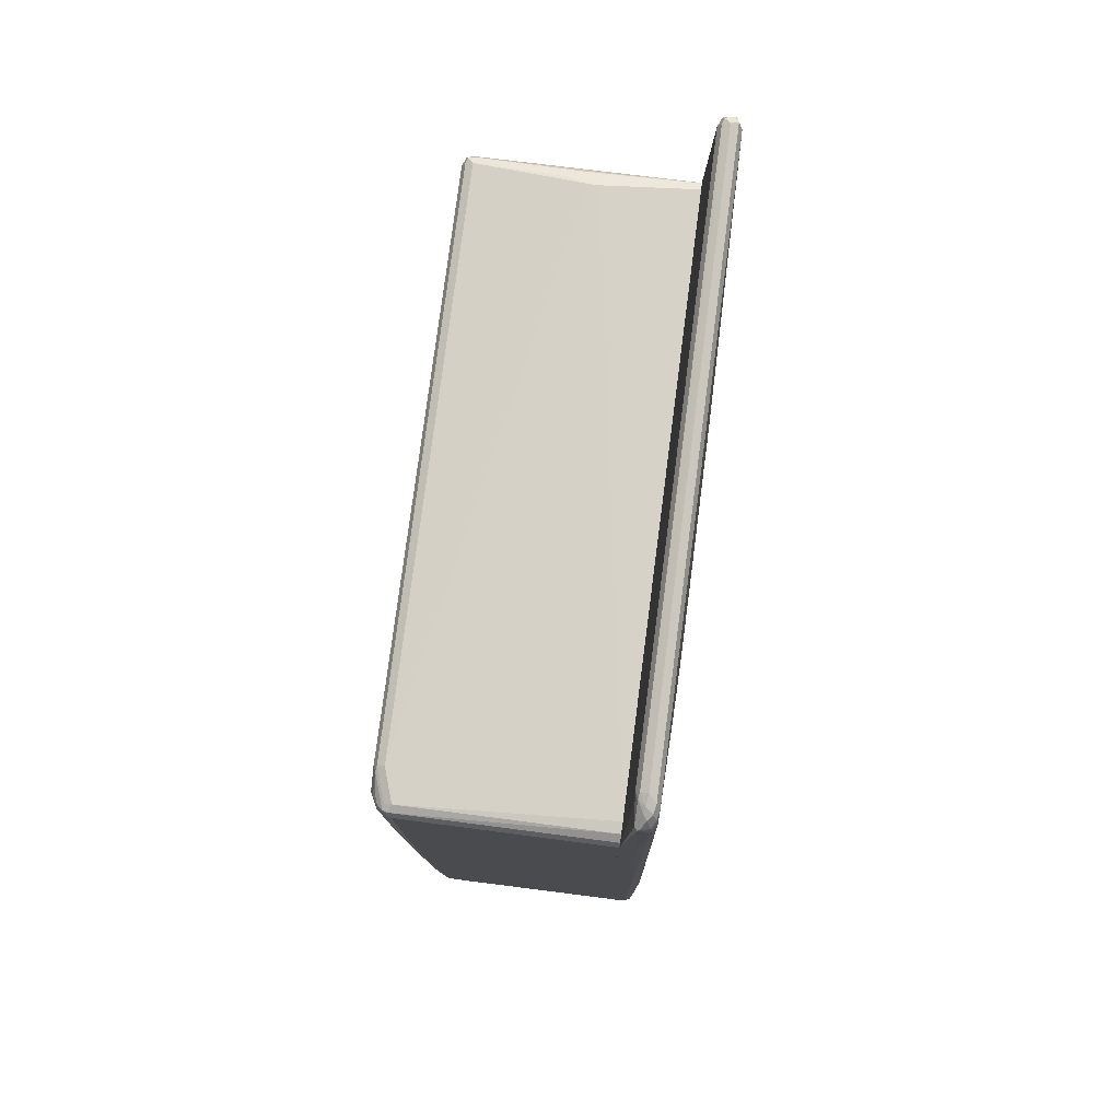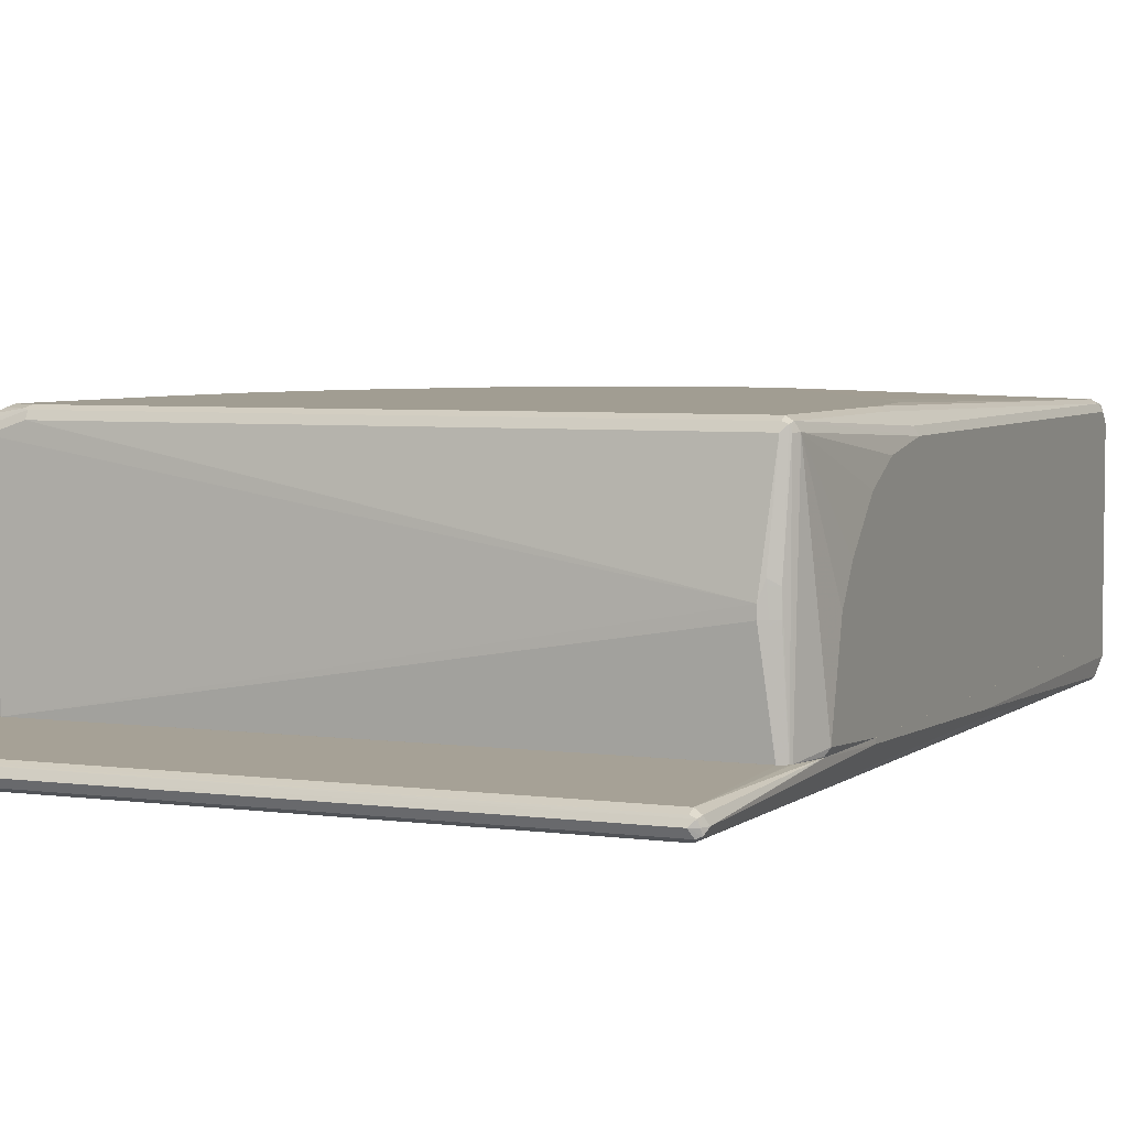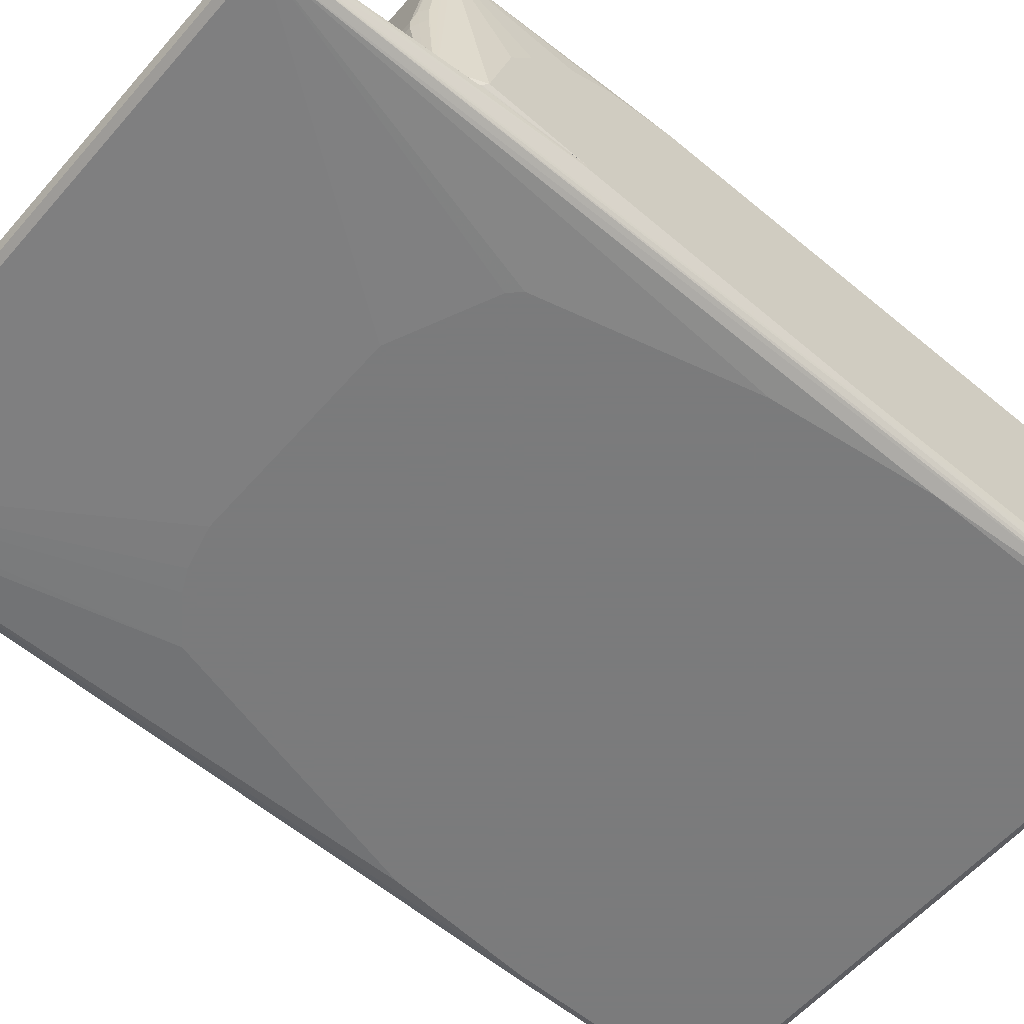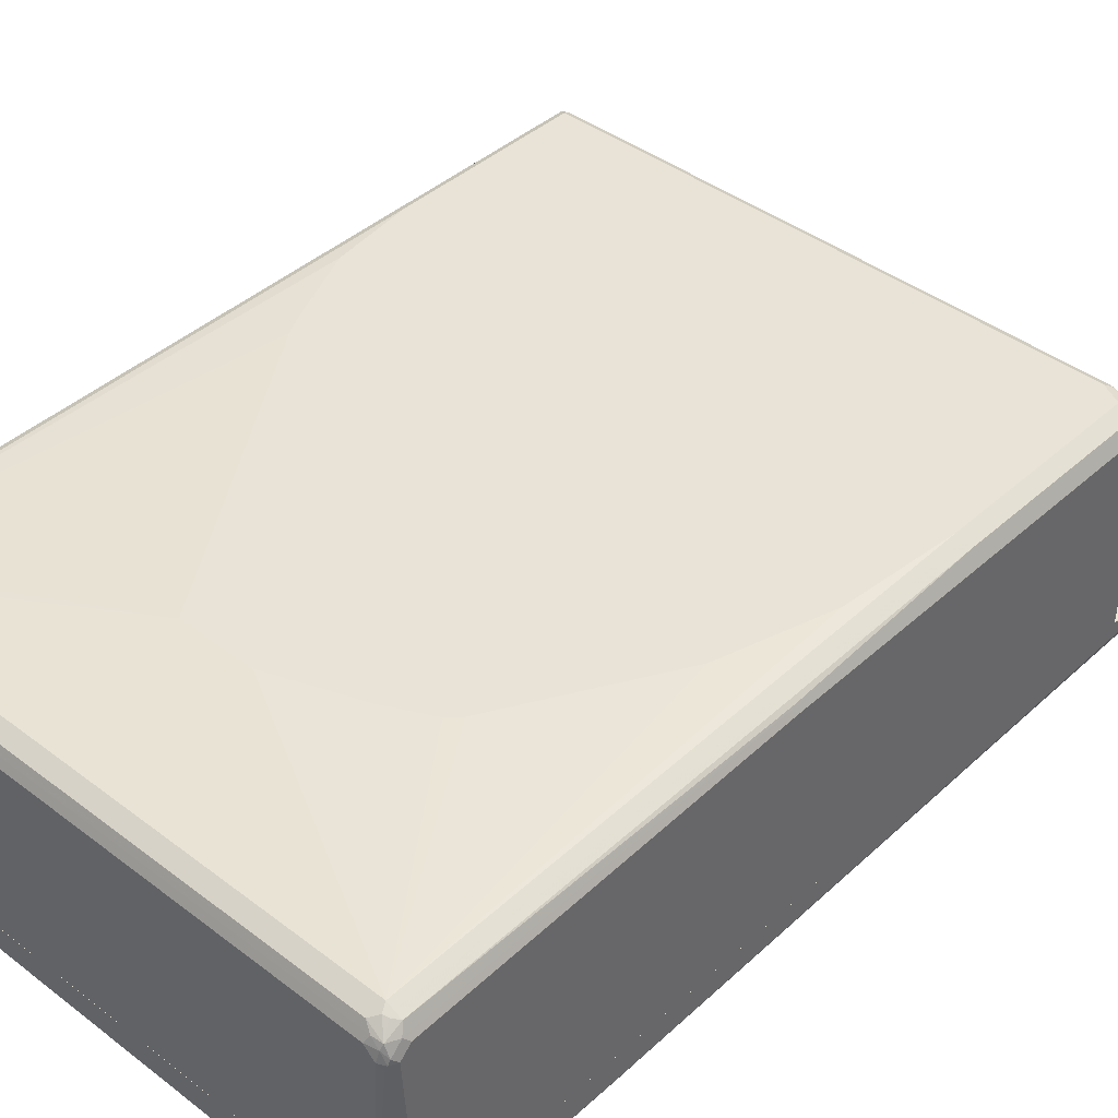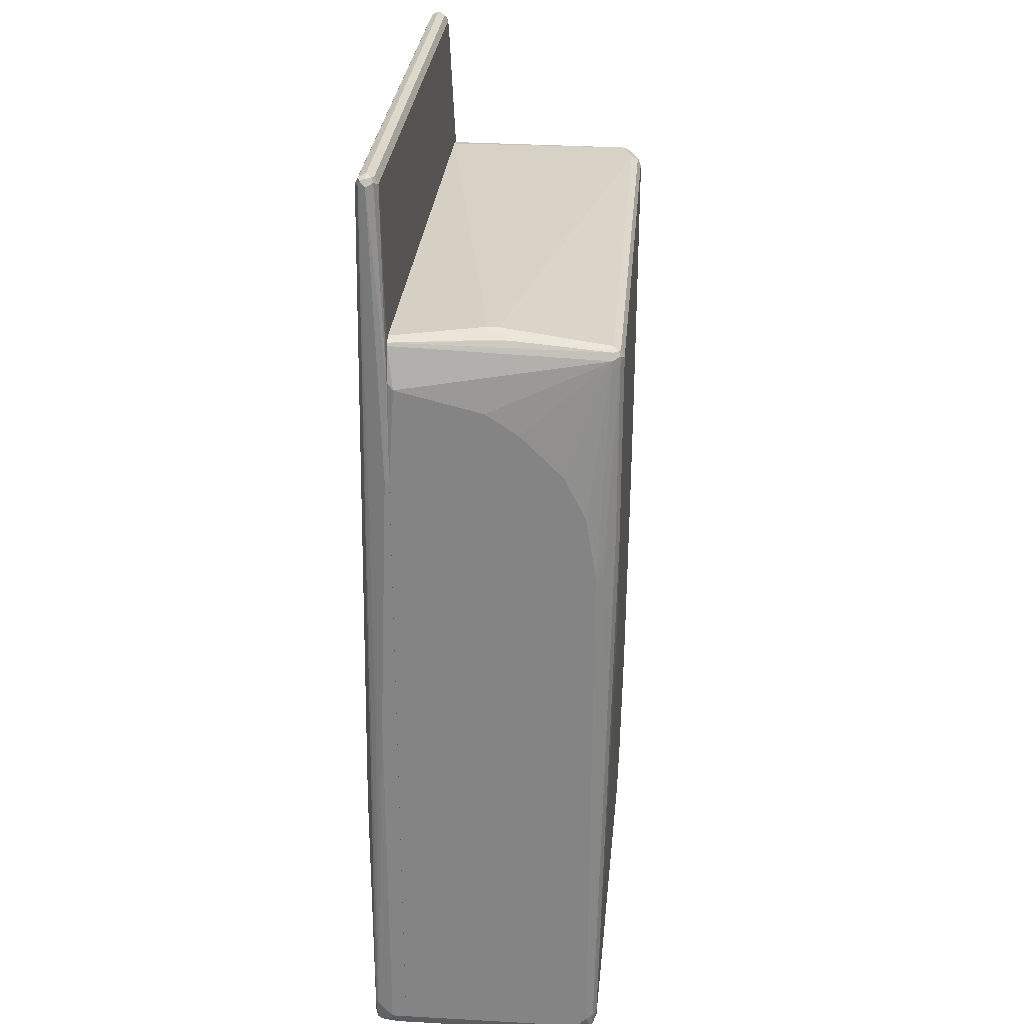
<metadata>
{"format":"obj","ext":"obj","renderer":"f3d","projection":"perspective","resolution":1024,"background":"white","views":[{"elev":78.3,"azim":97.4,"up":"+Y"},{"elev":4.8,"azim":-156.8,"up":"+Z"},{"elev":-58.4,"azim":-130.7,"up":"+Z"},{"elev":41.4,"azim":42.6,"up":"+Z"},{"elev":28.0,"azim":-85.3,"up":"+Y"}]}
</metadata>
<code>
v 0.5206 0.5385 -0.1795
v 0.516 0.7628 -0.1885
v 0.516 0.7987 -0.1705
v 0.5206 0.5385 -0.1543
v 0.5206 -0.4487 -0.1974
v 0.5145 0.7837 -0.1915
v 0.5145 0.8016 -0.1735
v 0.4935 0.8166 -0.175
v 0.5115 0.7987 -0.166
v 0.4846 0.7897 -0.1616
v 0.5145 0.5504 -0.1543
v 0.5206 -0.7897 -0.1543
v 0.5206 -0.7897 -0.1974
v 0.5145 -0.4547 -0.2094
v 0.5025 0.7897 -0.1974
v 0.4996 0.8047 -0.1945
v 0.5115 0.7987 -0.1885
v 0.5025 0.8121 -0.1817
v 0.4846 0.8212 -0.1773
v 0.4756 0.8166 -0.166
v 0.4666 0.8076 -0.1616
v 0.5025 0.5587 -0.1543
v 0.5181 -0.7947 -0.1543
v 0.5085 -0.8136 -0.1974
v 0.5115 -0.8032 -0.2064
v 0.5145 -0.7956 -0.2094
v 0.5025 -0.4487 -0.2154
v 0.3589 0.2871 -0.2154
v 0.4846 0.8076 -0.1974
v 0.4846 -0.1974 -0.2154
v 0.4787 0.8196 -0.1915
v 0.4935 0.8166 -0.1885
v 0.4666 0.8257 -0.1795
v 0.4666 0.8196 -0.1675
v -0.4846 0.8196 -0.1675
v -0.4846 0.8076 -0.1616
v 0.4846 0.5617 -0.1543
v 0.5121 -0.8066 -0.1543
v 0.5085 -0.8136 -0.1543
v 0.5036 -0.8162 -0.1543
v 0.4935 -0.8212 -0.2064
v 0.5025 -0.8099 -0.2109
v 0.5025 -0.7897 -0.2154
v 0.2872 0.3409 -0.2154
v 0.2512 0.3589 -0.2154
v 0.1795 0.3768 -0.2154
v -0.4846 0.8076 -0.1974
v -0.4906 0.8196 -0.1915
v -0.4935 0.8212 -0.1705
v -0.4846 0.8257 -0.1795
v -0.4966 0.8136 -0.1675
v -0.5147 0.4953 -0.1543
v -0.4999 0.5504 -0.1543
v -0.4974 0.5553 -0.1543
v -0.4859 0.5611 -0.1543
v -0.4846 0.5617 -0.1543
v 0.4917 -0.8221 -0.1543
v 0.4846 -0.8257 -0.1974
v -0.4218 -0.8212 -0.2064
v 0.4846 -0.8196 -0.2094
v 0.4846 -0.8076 -0.2154
v -0.1795 0.3768 -0.2154
v -0.4966 0.8076 -0.1915
v -0.341 0.305 -0.2154
v -0.3589 0.2871 -0.2154
v -0.4487 -0.05383 -0.2154
v -0.4846 -0.323 -0.2154
v -0.5115 -0.7628 -0.2109
v -0.498 0.8166 -0.1885
v -0.4966 0.8196 -0.1795
v -0.5025 0.8076 -0.1795
v -0.5151 0.4885 -0.1543
v 0.4846 -0.8257 -0.1543
v -0.4846 -0.8257 -0.1974
v -0.4846 -0.8196 -0.2094
v 0.4039 -0.8166 -0.2109
v -0.4846 -0.8076 -0.2154
v -0.516 -0.7628 -0.2064
v -0.5145 -0.1435 -0.1915
v -0.4935 -0.8166 -0.2109
v -0.5206 0.323 -0.1616
v -0.516 -0.1345 -0.1885
v -0.5206 -0.1435 -0.1795
v -0.5206 0.323 -0.1543
v -0.4846 -0.8257 -0.1543
v -0.5059 -0.815 -0.1543
v -0.4966 -0.8196 -0.2034
v -0.5085 -0.7897 -0.2034
v -0.5115 -0.7987 -0.193
v -0.5145 -0.8016 -0.1855
v -0.5206 -0.7897 -0.1795
v -0.507 -0.8076 -0.1952
v -0.5206 -0.7897 -0.1543
v -0.5085 -0.8136 -0.1543
v -0.5085 -0.8136 -0.1735
v -0.5169 -0.7971 -0.1543
v -0.5099 -0.811 -0.1543
v 0.5206 0.5385 -0.1542
v 0.5145 0.5504 -0.1542
v 0.5206 0.5385 0.1795
v 0.5206 -0.7898 -0.1542
v 0.5025 0.5588 -0.1542
v 0.5145 0.5504 0.1855
v 0.5145 0.5385 0.1914
v 0.5206 -0.1614 0.1795
v 0.5206 -0.8077 0.1436
v 0.5085 -0.8136 -0.1542
v 0.4846 0.5617 -0.1542
v 0.5025 0.5564 0.1795
v 0.5025 0.5504 0.1914
v 0.5115 0.5474 0.1929
v 0.5085 0.5205 0.2034
v 0.5145 -0.1614 0.1914
v 0.516 -0.1705 0.1884
v 0.5206 -0.7898 0.1615
v 0.516 -0.8167 0.1525
v 0.5145 -0.8197 0.1436
v 0.5115 -0.8212 0.1346
v 0.4966 -0.8197 -0.1542
v -0.4666 0.5743 3.412e-05
v -0.4666 0.5743 0.01798
v -0.4846 0.5617 -0.1542
v 0.4487 0.5564 0.1974
v 0.4487 0.5504 0.2094
v 0.4577 0.5474 0.2109
v 0.5025 0.5385 0.2041
v 0.4935 0.5294 0.2109
v 0.4966 0.5205 0.2094
v 0.5085 0.1794 0.2034
v 0.5085 -0.7898 0.1855
v 0.516 -0.7987 0.1705
v 0.507 -0.8167 0.1705
v 0.5048 -0.8212 0.1615
v 0.5025 -0.8256 0.1436
v 0.4846 -0.8256 -0.1542
v 0.4917 -0.8221 -0.1542
v -0.4787 0.5684 3.412e-05
v -0.4756 0.5699 0.04487
v -0.4859 0.5611 -0.1542
v -0.4846 0.5564 0.1974
v -0.4846 0.5504 0.2094
v 0.4487 0.5385 0.2154
v 0.4846 0.5205 0.2154
v 0.4966 0.1794 0.2094
v 0.4966 -0.7898 0.1914
v 0.4906 -0.8017 0.1914
v 0.498 -0.7987 0.1884
v 0.5025 -0.8077 0.1795
v 0.4787 -0.8136 0.1855
v 0.4906 -0.8197 0.1735
v 0.4846 -0.8256 0.1615
v -0.4846 -0.8256 -0.1542
v -0.4906 0.5623 3.412e-05
v -0.4787 0.5684 0.03589
v -0.4906 0.5623 0.03589
v -0.4935 0.5519 0.2064
v -0.4974 0.5552 -0.1542
v -0.4846 0.5385 0.2154
v 0.4846 0.1794 0.2154
v 0.4846 -0.7898 0.1974
v -0.4906 -0.8136 0.1855
v -0.4787 -0.8197 0.1735
v -0.4846 -0.8256 0.1615
v -0.4919 -0.822 -0.1542
v -0.4966 0.5504 0.1974
v -0.4966 0.5444 0.2094
v -0.4999 0.5504 -0.1542
v -0.4846 0.2153 0.2154
v 0.4666 -0.01807 0.2154
v 0.4128 -0.1973 0.2154
v 0.2692 -0.4487 0.2154
v 0.2512 -0.4666 0.2154
v 0.1795 -0.5025 0.2154
v 0.03587 -0.5564 0.2154
v -0.4846 -0.7898 0.1974
v -0.5085 -0.8136 0.1675
v -0.5115 -0.7987 0.1884
v -0.4966 -0.8197 0.1556
v -0.4966 -0.8197 -0.1542
v -0.5025 0.5385 0.1974
v -0.5206 0.1615 0.1795
v -0.5145 0.1675 0.1914
v -0.4966 0.2214 0.2094
v -0.5147 0.4952 -0.1542
v -0.516 0.4935 -0.1526
v -0.5206 0.4846 -0.1436
v -0.4666 0.0717 0.2154
v -0.5025 -0.7718 0.1974
v -0.08968 -0.5564 0.2154
v -0.4996 -0.7868 0.1945
v -0.5099 -0.811 -0.1542
v -0.5085 -0.8136 -0.1542
v -0.5059 -0.815 -0.1542
v -0.5206 -0.7898 0.1615
v -0.5145 -0.7658 0.1914
v -0.5206 -0.7718 0.1795
v -0.5206 0.4487 3.412e-05
v -0.5206 0.4128 0.05384
v -0.5206 0.341 0.1256
v -0.5206 0.2692 0.1615
v -0.5151 0.4885 -0.1542
v -0.5206 0.3231 -0.1542
v -0.4128 -0.05397 0.2154
v -0.3949 -0.08988 0.2154
v -0.5206 -0.7898 -0.1542
f 1 2 3
f 1 3 4
f 1 4 12
f 1 12 13
f 1 13 5
f 1 5 2
f 2 6 3
f 2 5 6
f 3 6 7
f 3 7 8
f 3 8 9
f 3 9 4
f 4 9 10
f 4 10 11
f 4 11 22
f 4 22 37
f 4 37 56
f 4 56 55
f 4 55 54
f 4 54 53
f 4 53 52
f 4 52 72
f 4 72 84
f 4 84 93
f 4 93 96
f 4 96 97
f 4 97 94
f 4 94 86
f 4 86 85
f 4 85 73
f 4 73 57
f 4 57 40
f 4 40 39
f 4 39 38
f 4 38 23
f 4 23 12
f 5 13 26
f 5 26 14
f 5 14 6
f 6 15 16
f 6 16 17
f 6 17 7
f 6 14 27
f 6 27 15
f 7 17 18
f 7 18 8
f 8 18 32
f 8 32 19
f 8 19 20
f 8 20 9
f 9 20 21
f 9 21 10
f 10 21 11
f 11 21 22
f 12 23 13
f 13 23 38
f 13 38 24
f 13 24 25
f 13 25 26
f 14 26 43
f 14 43 27
f 15 28 29
f 15 29 16
f 15 27 30
f 15 30 28
f 16 29 31
f 16 31 32
f 16 32 17
f 17 32 18
f 19 33 34
f 19 34 20
f 19 32 33
f 20 34 35
f 20 35 36
f 20 36 21
f 21 36 56
f 21 56 37
f 21 37 22
f 24 38 39
f 24 39 40
f 24 40 41
f 24 41 42
f 24 42 25
f 25 42 26
f 26 42 43
f 27 43 61
f 27 61 77
f 27 77 67
f 27 67 66
f 27 66 65
f 27 65 64
f 27 64 62
f 27 62 46
f 27 46 45
f 27 45 44
f 27 44 28
f 27 28 30
f 28 44 29
f 29 44 45
f 29 45 46
f 29 46 62
f 29 62 47
f 29 47 48
f 29 48 31
f 31 33 32
f 31 48 50
f 31 50 33
f 33 49 34
f 33 50 49
f 34 49 35
f 35 49 36
f 36 49 51
f 36 51 52
f 36 52 53
f 36 53 54
f 36 54 55
f 36 55 56
f 40 57 58
f 40 58 41
f 41 58 74
f 41 74 59
f 41 59 75
f 41 75 60
f 41 60 42
f 42 60 61
f 42 61 43
f 47 63 48
f 47 62 64
f 47 64 65
f 47 65 66
f 47 66 67
f 47 67 68
f 47 68 63
f 48 69 50
f 48 63 69
f 49 50 70
f 49 70 51
f 50 69 70
f 51 70 71
f 51 71 52
f 52 71 72
f 57 73 58
f 58 73 85
f 58 85 74
f 59 74 75
f 60 76 61
f 60 75 80
f 60 80 76
f 61 76 80
f 61 80 77
f 63 68 78
f 63 78 79
f 63 79 82
f 63 82 69
f 67 77 68
f 68 77 80
f 68 80 78
f 69 81 71
f 69 71 70
f 69 82 83
f 69 83 81
f 71 81 72
f 72 81 84
f 74 86 87
f 74 87 80
f 74 80 75
f 74 85 86
f 78 80 88
f 78 88 89
f 78 89 90
f 78 90 91
f 78 91 83
f 78 83 82
f 78 82 79
f 80 87 92
f 80 92 88
f 81 83 91
f 81 91 93
f 81 93 84
f 86 94 95
f 86 95 87
f 87 95 90
f 87 90 92
f 88 92 89
f 89 92 90
f 90 95 96
f 90 96 91
f 91 96 93
f 94 97 95
f 95 97 96
f 98 99 103
f 98 103 100
f 98 100 105
f 98 105 115
f 98 115 106
f 98 106 101
f 98 101 107
f 98 107 119
f 98 119 136
f 98 136 135
f 98 135 152
f 98 152 164
f 98 164 179
f 98 179 193
f 98 193 192
f 98 192 191
f 98 191 205
f 98 205 202
f 98 202 201
f 98 201 184
f 98 184 167
f 98 167 157
f 98 157 139
f 98 139 122
f 98 122 108
f 98 108 102
f 98 102 99
f 99 102 103
f 100 103 104
f 100 104 112
f 100 112 129
f 100 129 113
f 100 113 105
f 101 106 117
f 101 117 107
f 102 108 109
f 102 109 103
f 103 110 111
f 103 111 104
f 103 109 110
f 104 111 112
f 105 113 114
f 105 114 115
f 106 116 117
f 106 115 131
f 106 131 116
f 107 117 118
f 107 118 119
f 108 120 121
f 108 121 109
f 108 122 120
f 109 121 123
f 109 123 124
f 109 124 110
f 110 124 125
f 110 125 111
f 111 125 126
f 111 126 112
f 112 126 127
f 112 127 128
f 112 128 144
f 112 144 129
f 113 130 114
f 113 129 130
f 114 130 131
f 114 131 115
f 116 132 133
f 116 133 117
f 116 131 132
f 117 133 134
f 117 134 118
f 118 134 135
f 118 135 136
f 118 136 119
f 120 137 138
f 120 138 121
f 120 122 139
f 120 139 137
f 121 138 140
f 121 140 123
f 123 140 141
f 123 141 124
f 124 141 158
f 124 158 142
f 124 142 125
f 125 142 143
f 125 143 127
f 125 127 126
f 127 143 128
f 128 143 159
f 128 159 144
f 129 144 145
f 129 145 130
f 130 145 146
f 130 146 147
f 130 147 148
f 130 148 132
f 130 132 131
f 132 148 146
f 132 146 149
f 132 149 150
f 132 150 133
f 133 151 134
f 133 150 151
f 134 151 163
f 134 163 152
f 134 152 135
f 137 153 155
f 137 155 154
f 137 154 138
f 137 139 153
f 138 154 155
f 138 155 156
f 138 156 140
f 139 157 153
f 140 156 141
f 141 156 158
f 142 158 168
f 142 168 187
f 142 187 203
f 142 203 204
f 142 204 189
f 142 189 174
f 142 174 173
f 142 173 172
f 142 172 171
f 142 171 170
f 142 170 169
f 142 169 159
f 142 159 143
f 144 159 160
f 144 160 145
f 145 160 146
f 146 160 175
f 146 175 161
f 146 161 149
f 146 148 147
f 149 161 162
f 149 162 150
f 150 162 163
f 150 163 151
f 152 163 164
f 153 157 155
f 155 157 165
f 155 165 156
f 156 165 166
f 156 166 158
f 157 167 165
f 158 166 183
f 158 183 168
f 159 169 160
f 160 170 171
f 160 171 172
f 160 172 173
f 160 173 174
f 160 174 189
f 160 189 175
f 160 169 170
f 161 176 163
f 161 163 162
f 161 175 177
f 161 177 176
f 163 176 178
f 163 178 164
f 164 178 179
f 165 167 180
f 165 180 166
f 166 180 181
f 166 181 182
f 166 182 195
f 166 195 183
f 167 184 185
f 167 185 186
f 167 186 180
f 168 183 195
f 168 195 188
f 168 188 187
f 175 188 190
f 175 190 177
f 175 189 188
f 176 191 192
f 176 192 193
f 176 193 178
f 176 177 194
f 176 194 191
f 177 190 188
f 177 188 195
f 177 195 196
f 177 196 194
f 178 193 179
f 180 186 197
f 180 197 198
f 180 198 199
f 180 199 200
f 180 200 181
f 181 200 199
f 181 199 198
f 181 198 197
f 181 197 186
f 181 186 202
f 181 202 205
f 181 205 194
f 181 194 196
f 181 196 195
f 181 195 182
f 184 201 185
f 185 201 202
f 185 202 186
f 187 188 203
f 188 189 204
f 188 204 203
f 191 194 205

</code>
